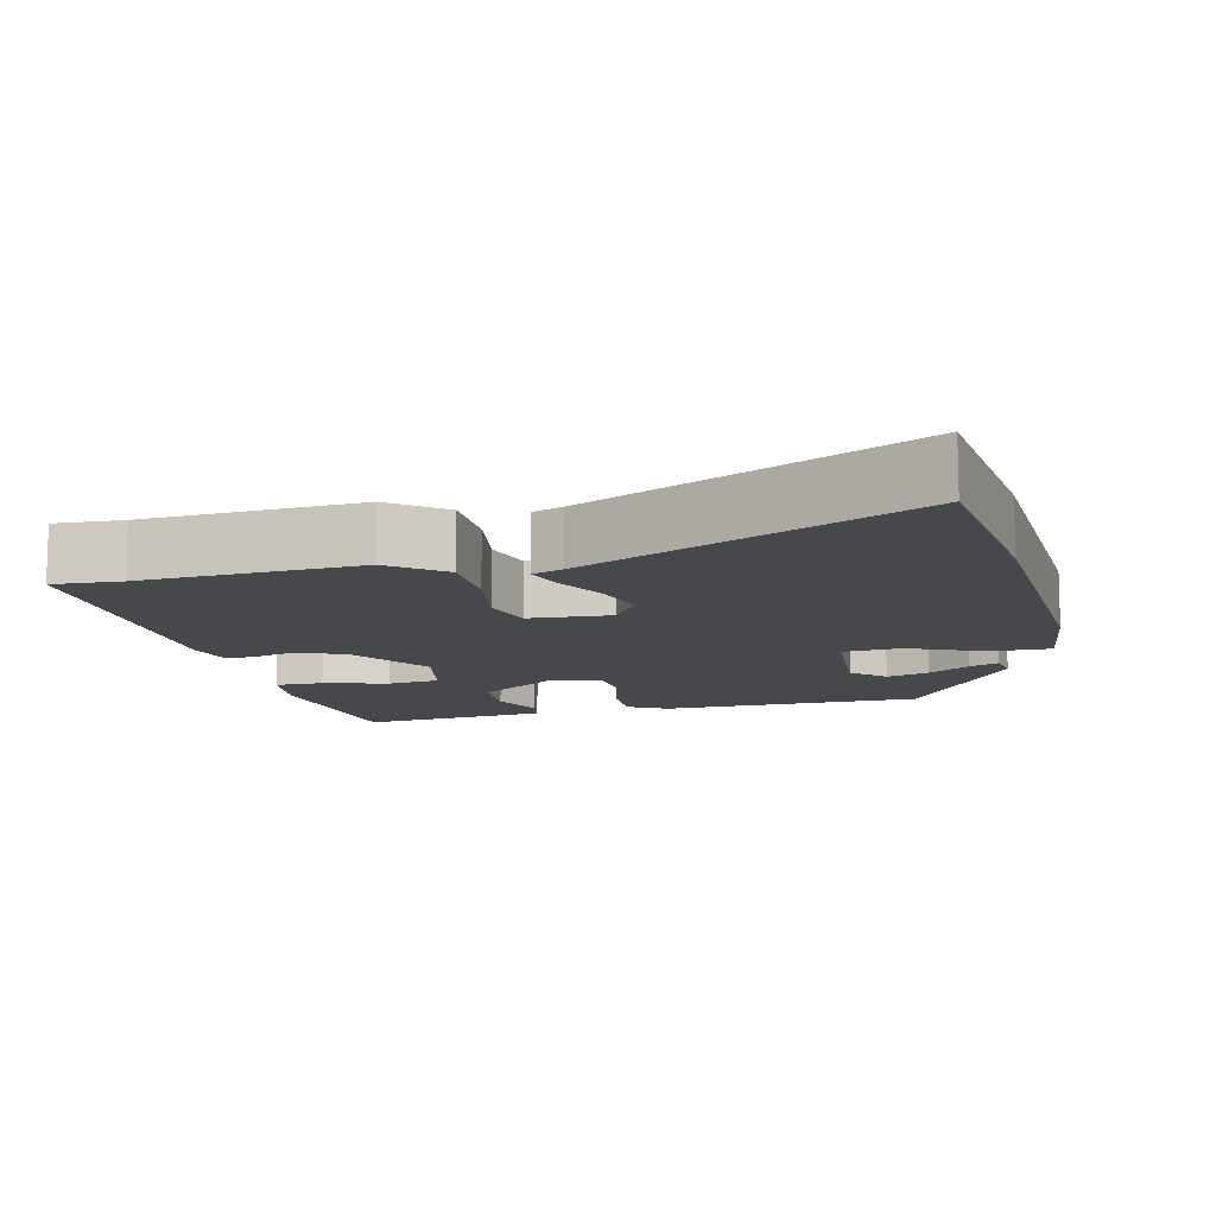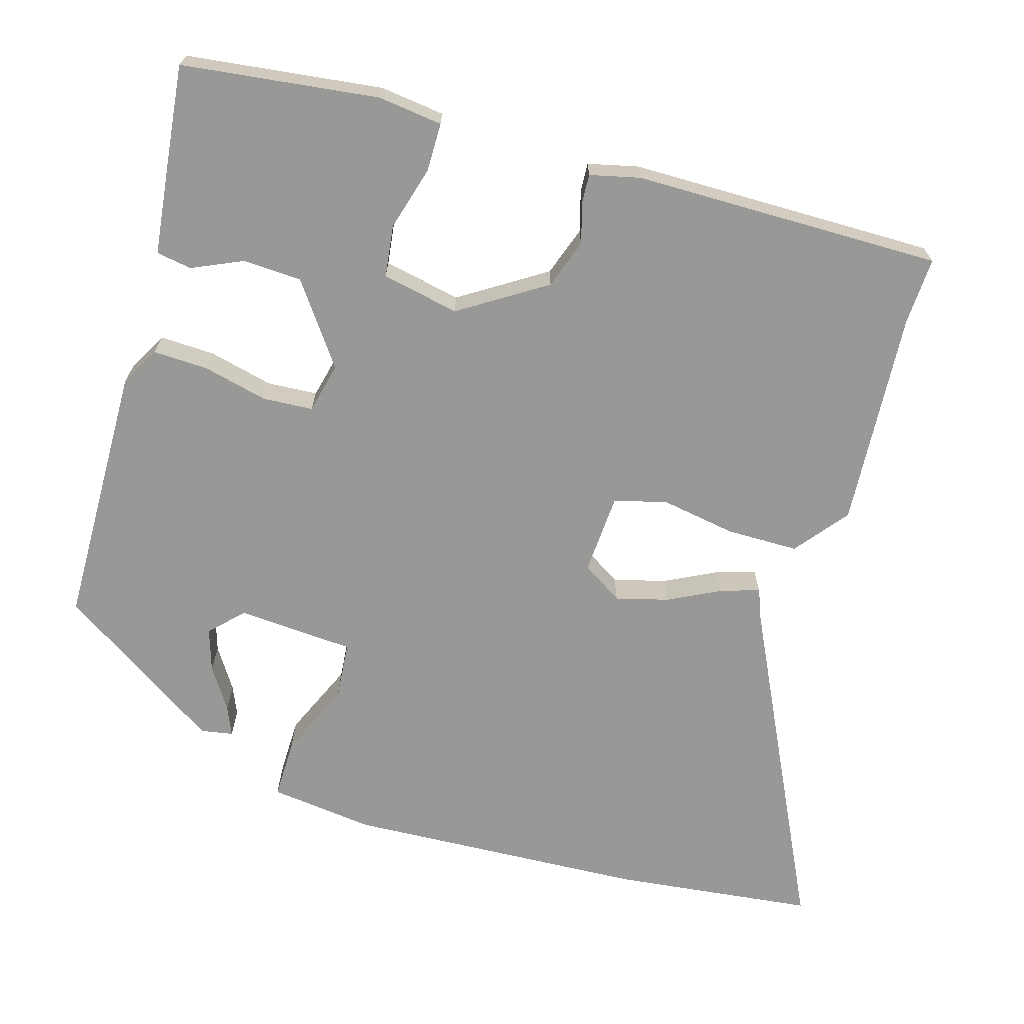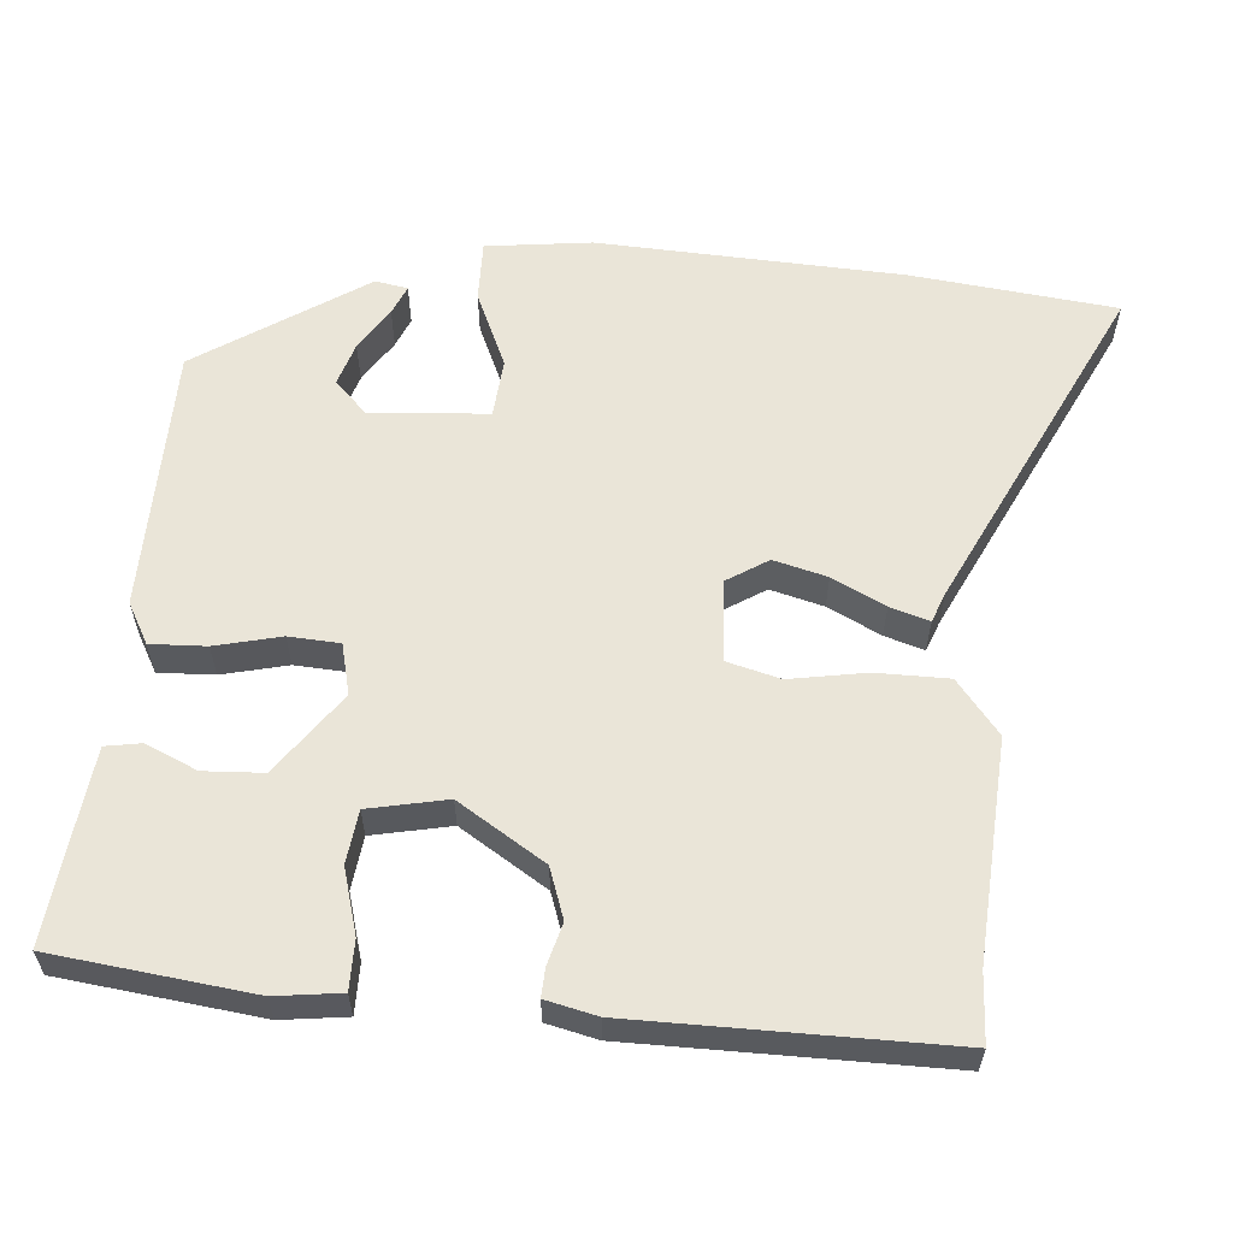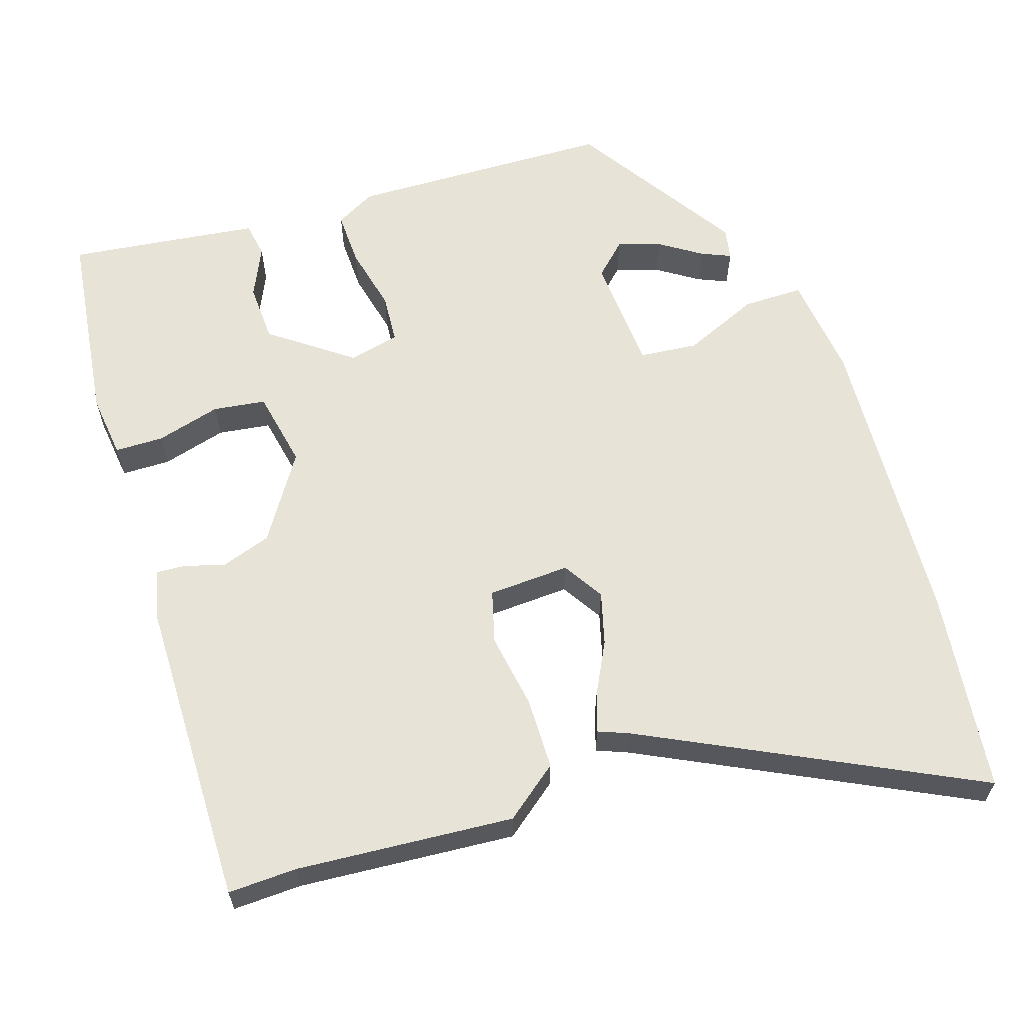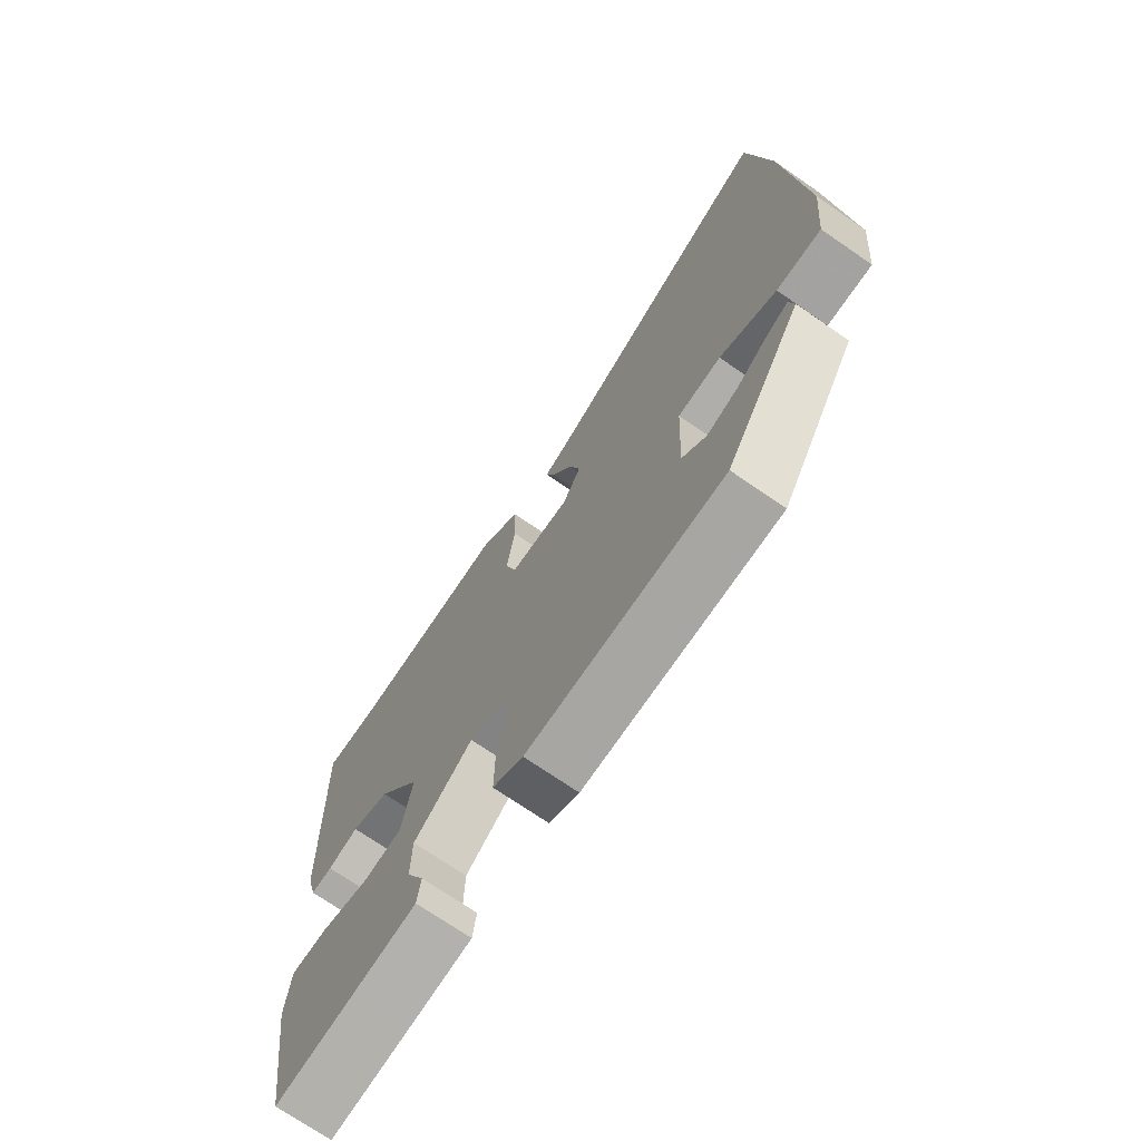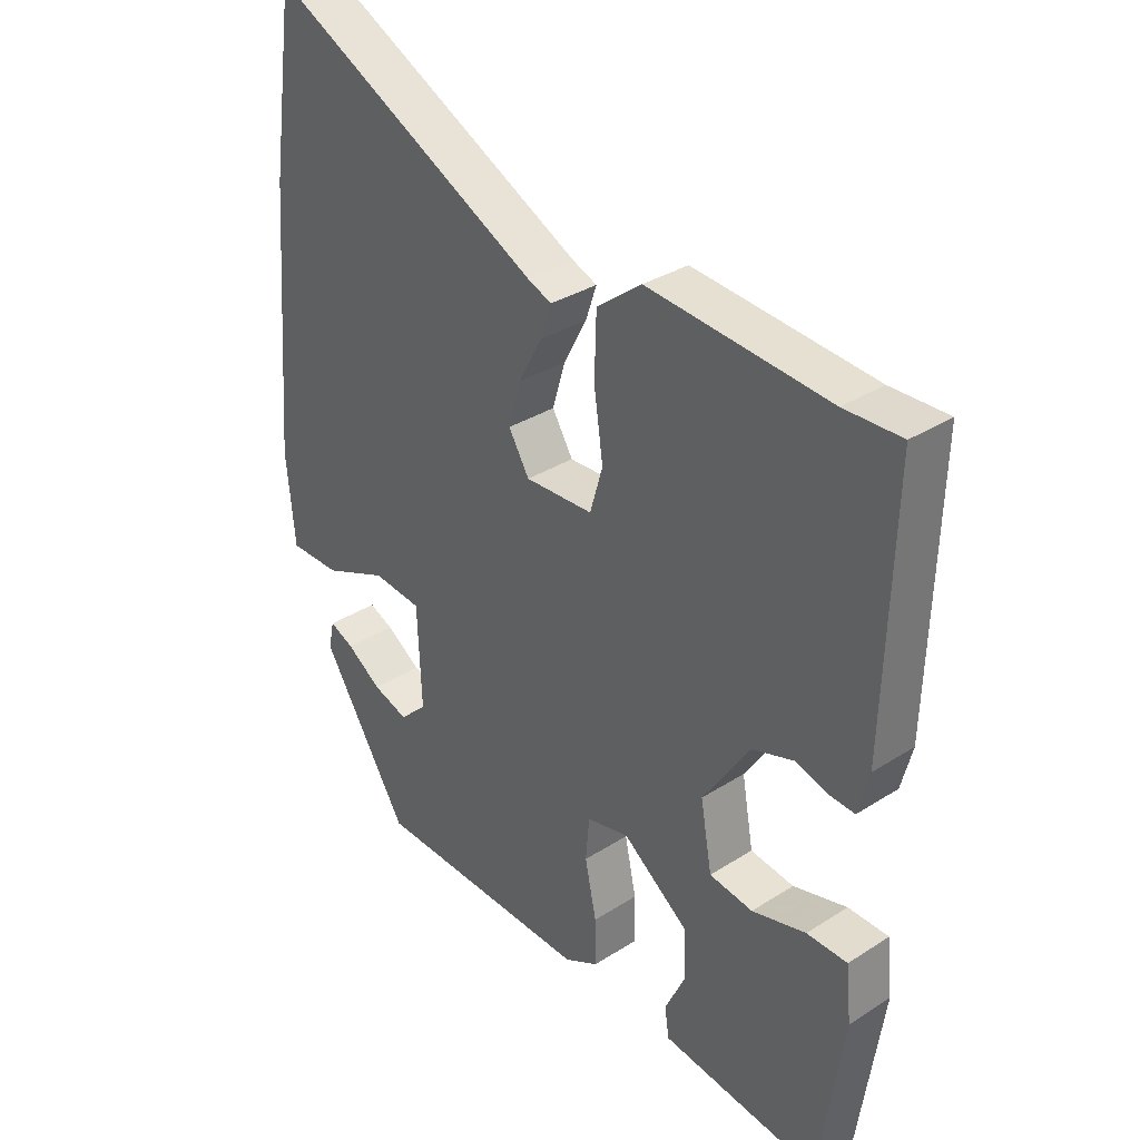
<metadata>
{"format":"obj","ext":"obj","renderer":"f3d","projection":"perspective","resolution":1024,"background":"white","views":[{"elev":-11.1,"azim":11.9,"up":"+Y"},{"elev":-68.4,"azim":-107.8,"up":"+Y"},{"elev":59.3,"azim":-86.8,"up":"+Y"},{"elev":61.8,"azim":-19.0,"up":"+Y"},{"elev":-72.1,"azim":55.4,"up":"+Z"},{"elev":33.0,"azim":-131.4,"up":"+Z"}]}
</metadata>
<code>
v 0.32 0.07 -0.511
v -0.042 0.07 -0.527
v -0.098 0.07 -0.498
v -0.097 0.07 -0.422
v -0.078 0.07 -0.332
v -0.084 0.07 -0.263
v -0.154 0.07 -0.248
v -0.263 0.07 -0.331
v -0.265 0.07 -0.412
v -0.232 0.07 -0.481
v -0.239 0.07 -0.53
v -0.357 0.07 -0.547
v -0.501 0.07 -0.567
v -0.541 0.07 -0.297
v -0.532 0.07 -0.208
v -0.465 0.07 -0.206
v -0.376 0.07 -0.229
v -0.304 0.07 -0.218
v -0.285 0.07 -0.111
v -0.363 0.07 0.005
v -0.432 0.07 0.027
v -0.488 0.07 0.01
v -0.527 0.07 0.007
v -0.545 0.07 0.076
v -0.558 0.07 0.501
v -0.464 0.07 0.499
v -0.166 0.07 0.526
v -0.092 0.07 0.47
v -0.089 0.07 0.371
v -0.104 0.07 0.267
v -0.083 0.07 0.195
v 0.029 0.07 0.191
v 0.063 0.07 0.248
v 0.042 0.07 0.32
v 0.004 0.07 0.391
v -0.014 0.07 0.444
v 0.027 0.07 0.461
v 0.473 0.07 0.692
v 0.512 0.07 0.415
v 0.543 0.07 0.001
v 0.529 0.07 -0.143
v 0.446 0.07 -0.144
v 0.341 0.07 -0.101
v 0.261 0.07 -0.11
v 0.254 0.07 -0.271
v 0.299 0.07 -0.313
v 0.357 0.07 -0.293
v 0.414 0.07 -0.254
v 0.454 0.07 -0.236
v 0.463 0.07 -0.28
v 0.32 0 -0.511
v -0.042 0 -0.527
v -0.098 0 -0.498
v -0.097 0 -0.422
v -0.078 0 -0.332
v -0.084 0 -0.263
v -0.154 0 -0.248
v -0.263 0 -0.331
v -0.265 0 -0.412
v -0.232 0 -0.481
v -0.239 0 -0.53
v -0.357 0 -0.547
v -0.501 0 -0.567
v -0.541 0 -0.297
v -0.532 0 -0.208
v -0.465 0 -0.206
v -0.376 0 -0.229
v -0.304 0 -0.218
v -0.285 0 -0.111
v -0.363 0 0.005
v -0.432 0 0.027
v -0.488 0 0.01
v -0.527 0 0.007
v -0.545 0 0.076
v -0.558 0 0.501
v -0.464 0 0.499
v -0.166 0 0.526
v -0.092 0 0.47
v -0.089 0 0.371
v -0.104 0 0.267
v -0.083 0 0.195
v 0.029 0 0.191
v 0.063 0 0.248
v 0.042 0 0.32
v 0.004 0 0.391
v -0.014 0 0.444
v 0.027 0 0.461
v 0.473 0 0.692
v 0.512 0 0.415
v 0.543 0 0.001
v 0.529 0 -0.143
v 0.446 0 -0.144
v 0.341 0 -0.101
v 0.261 0 -0.11
v 0.254 0 -0.271
v 0.299 0 -0.313
v 0.357 0 -0.293
v 0.414 0 -0.254
v 0.454 0 -0.236
v 0.463 0 -0.28
f 49 50 1
f 48 49 1
f 47 48 1
f 1 2 3
f 47 1 3
f 46 47 3
f 3 4 5
f 46 3 5
f 45 46 5
f 44 45 5 6
f 41 42 43
f 40 41 43
f 39 40 43
f 38 39 43
f 37 38 43
f 36 37 43
f 35 36 43
f 34 35 43
f 33 34 43 44
f 44 6 7
f 33 44 7
f 32 33 7
f 28 29 30
f 27 28 30
f 26 27 30
f 26 30 31
f 25 26 31
f 24 25 31
f 23 24 31
f 22 23 31
f 21 22 31
f 20 21 31 32
f 15 16 17
f 14 15 17
f 13 14 17
f 12 13 17
f 11 12 17
f 10 11 17
f 9 10 17
f 8 9 17 18
f 7 8 18 19
f 7 19 20 32
f 51 100 99
f 51 99 98
f 51 98 97
f 53 52 51
f 53 51 97
f 53 97 96
f 55 54 53
f 55 53 96
f 55 96 95
f 56 55 95 94
f 93 92 91
f 93 91 90
f 93 90 89
f 93 89 88
f 93 88 87
f 93 87 86
f 93 86 85
f 93 85 84
f 94 93 84 83
f 57 56 94
f 57 94 83
f 57 83 82
f 80 79 78
f 80 78 77
f 80 77 76
f 81 80 76
f 81 76 75
f 81 75 74
f 81 74 73
f 81 73 72
f 81 72 71
f 82 81 71 70
f 67 66 65
f 67 65 64
f 67 64 63
f 67 63 62
f 67 62 61
f 67 61 60
f 67 60 59
f 68 67 59 58
f 69 68 58 57
f 82 70 69 57
f 1 51 52 2
f 2 52 53 3
f 3 53 54 4
f 4 54 55 5
f 5 55 56 6
f 6 56 57 7
f 7 57 58 8
f 8 58 59 9
f 9 59 60 10
f 10 60 61 11
f 11 61 62 12
f 12 62 63 13
f 13 63 64 14
f 14 64 65 15
f 15 65 66 16
f 16 66 67 17
f 17 67 68 18
f 18 68 69 19
f 19 69 70 20
f 20 70 71 21
f 21 71 72 22
f 22 72 73 23
f 23 73 74 24
f 24 74 75 25
f 25 75 76 26
f 26 76 77 27
f 27 77 78 28
f 28 78 79 29
f 29 79 80 30
f 30 80 81 31
f 31 81 82 32
f 32 82 83 33
f 33 83 84 34
f 34 84 85 35
f 35 85 86 36
f 36 86 87 37
f 37 87 88 38
f 38 88 89 39
f 39 89 90 40
f 40 90 91 41
f 41 91 92 42
f 42 92 93 43
f 43 93 94 44
f 44 94 95 45
f 45 95 96 46
f 46 96 97 47
f 47 97 98 48
f 48 98 99 49
f 49 99 100 50
f 50 100 51 1

</code>
